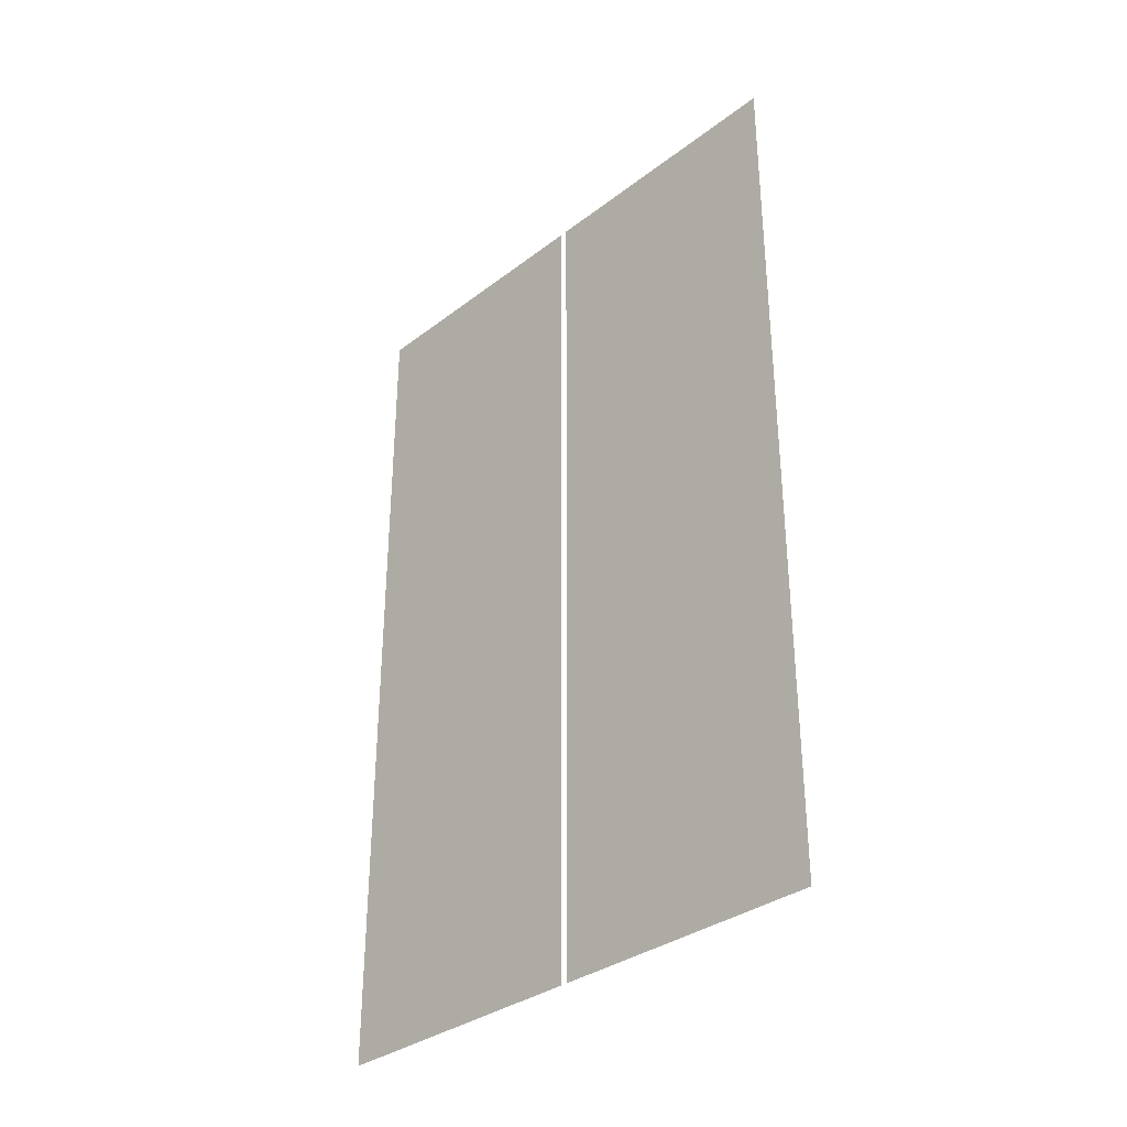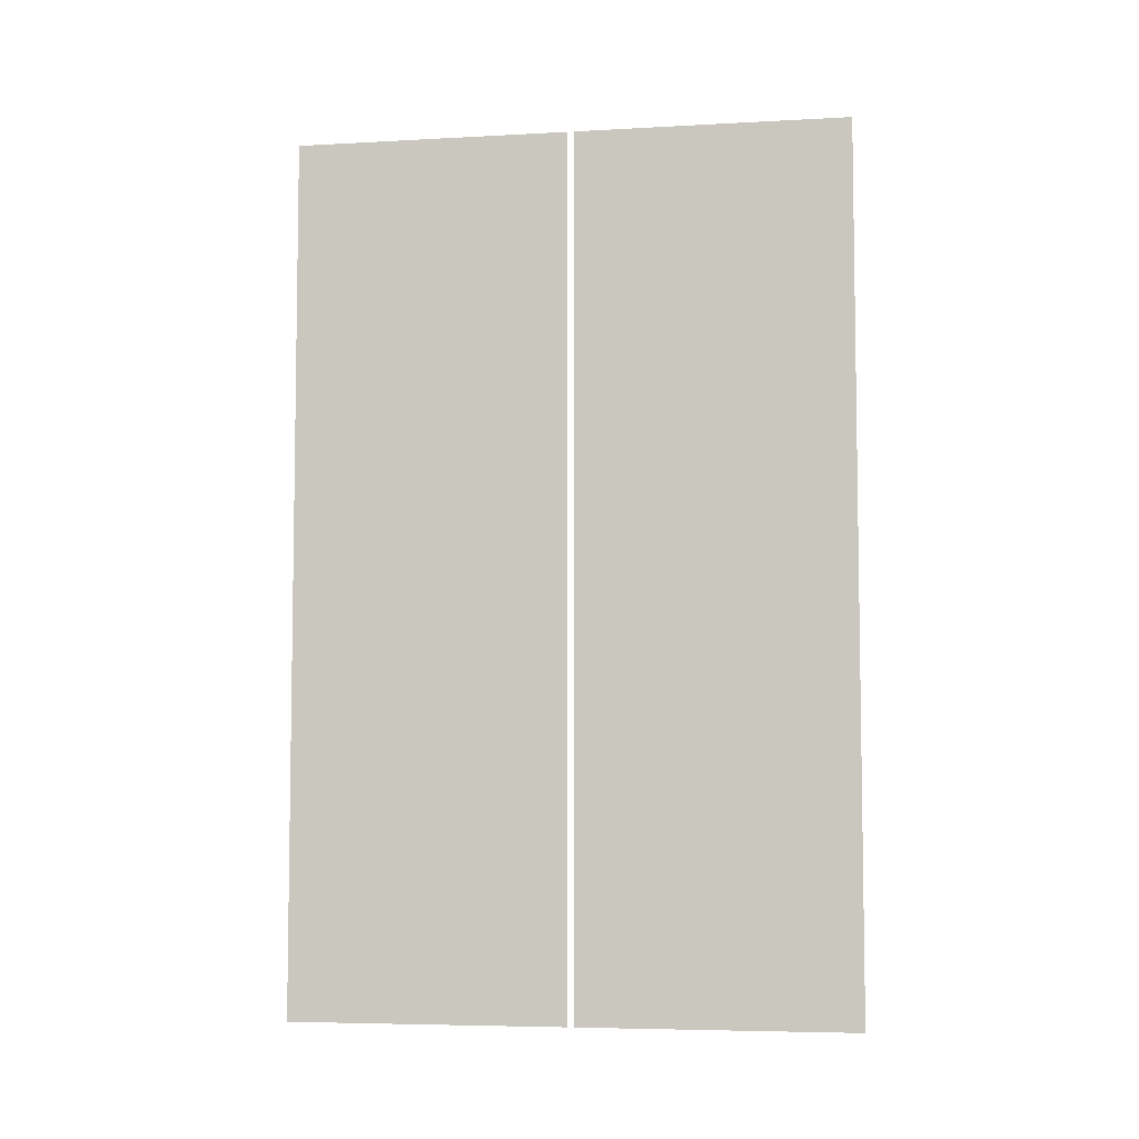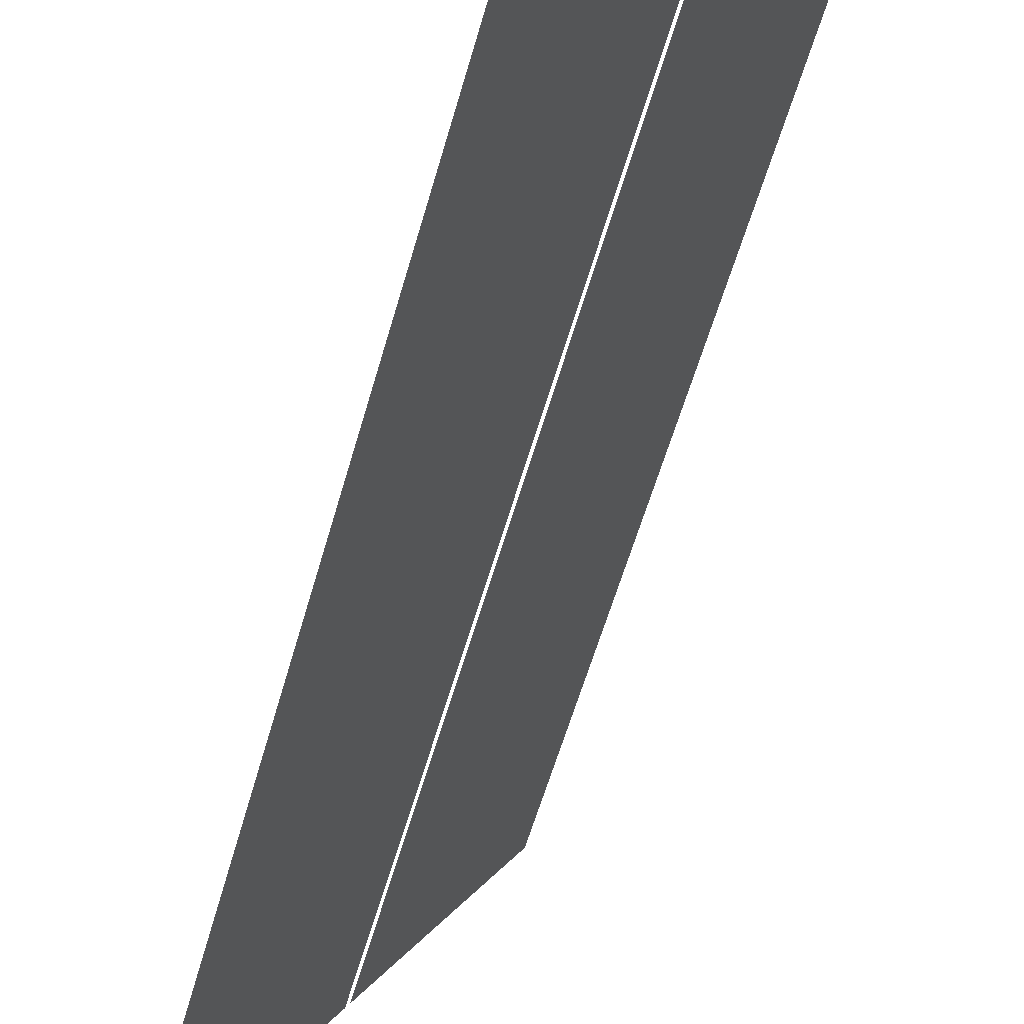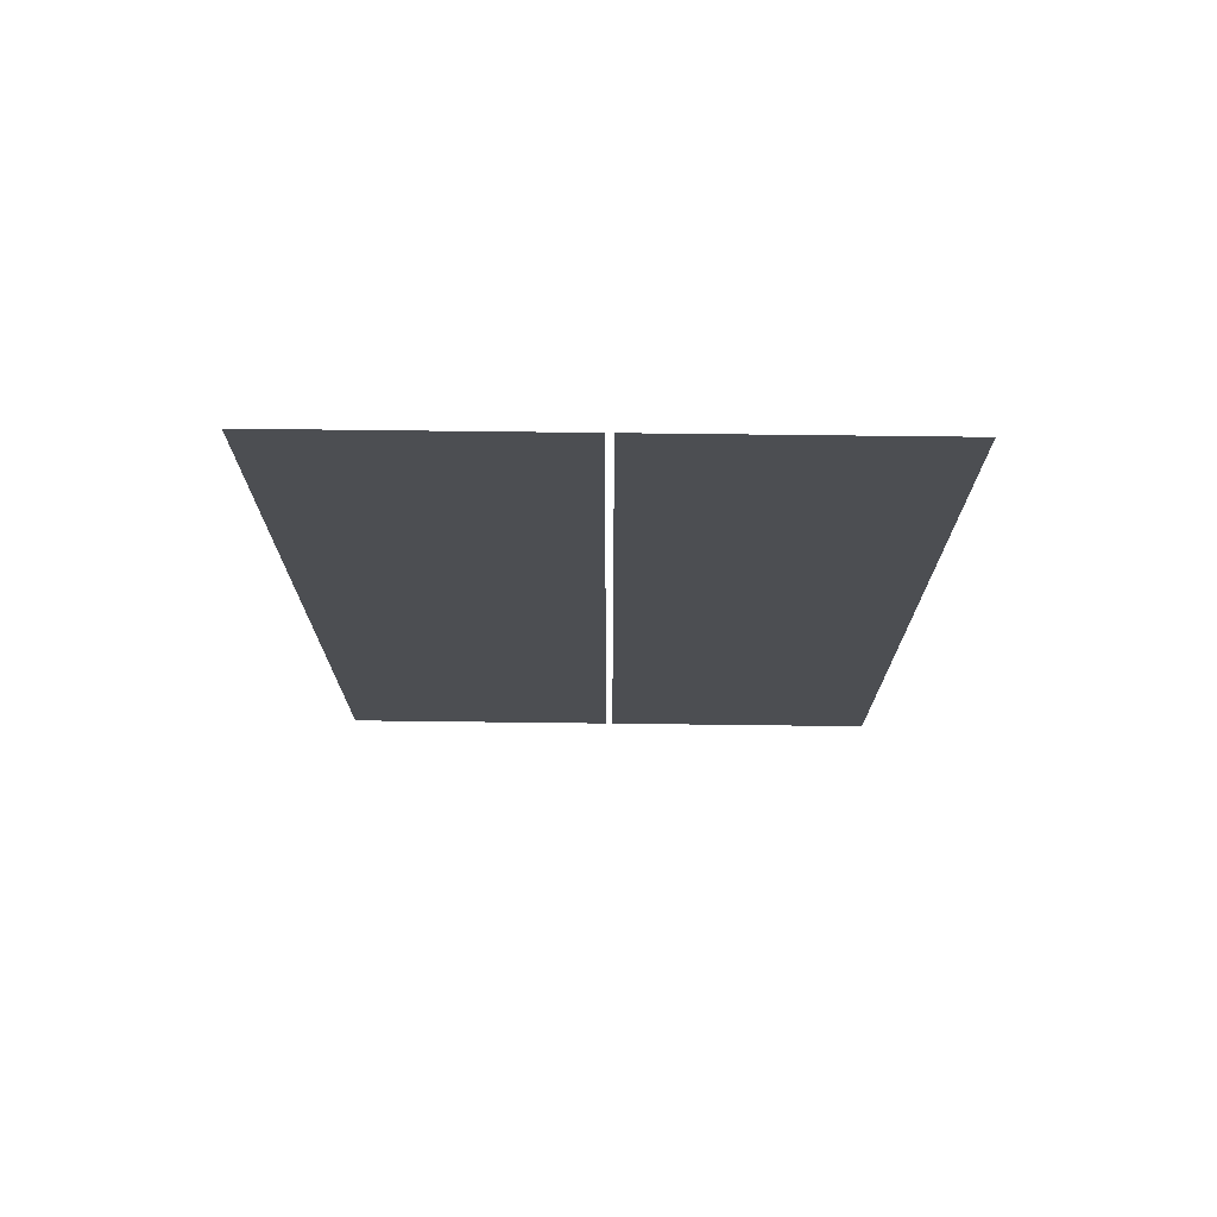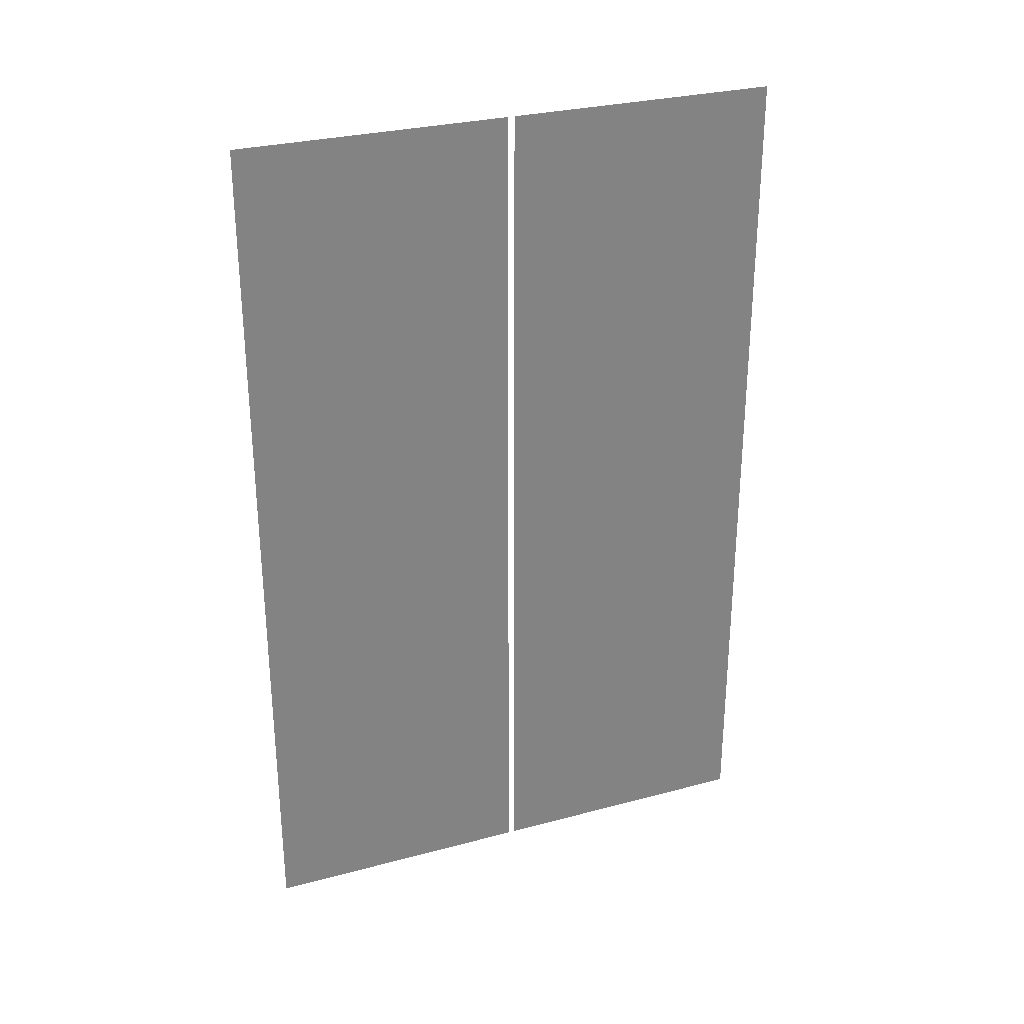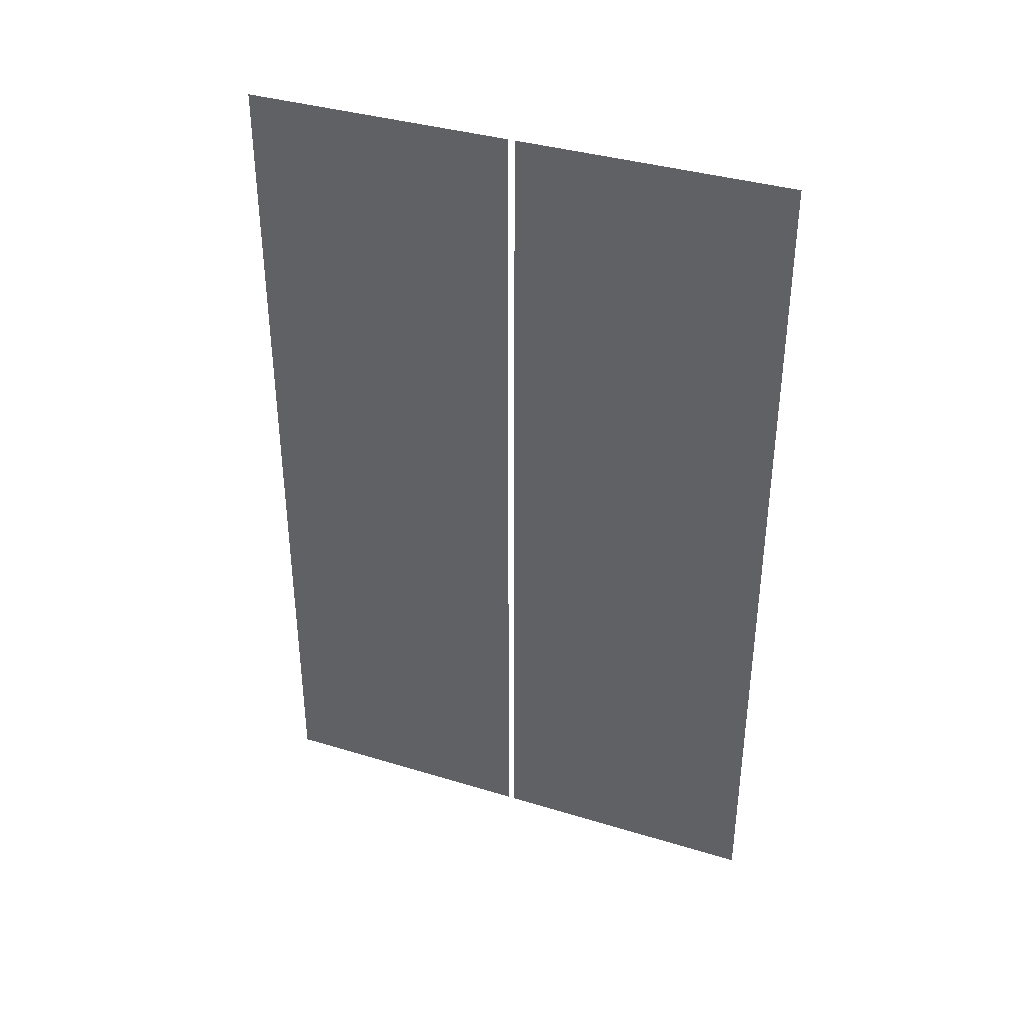
<metadata>
{"format":"obj","ext":"obj","renderer":"f3d","projection":"perspective","resolution":1024,"background":"white","views":[{"elev":-33.8,"azim":106.6,"up":"+Y"},{"elev":-5.9,"azim":70.2,"up":"+Y"},{"elev":-59.6,"azim":164.0,"up":"+Z"},{"elev":73.2,"azim":61.4,"up":"+Y"},{"elev":29.1,"azim":-140.9,"up":"+Y"},{"elev":37.0,"azim":-97.8,"up":"+Y"}]}
</metadata>
<code>
o Bistro_Research_Exterior_Paris_Building_01_paris_buildi_c665131
v 3.878 10.94 -15.79
v 4.319 10.94 -16.57
v 3.878 8.063 -15.79
v 4.319 8.063 -16.57
v 3.423 8.063 -14.98
v 3.423 10.94 -14.98
v 3.867 8.063 -15.77
v 3.867 10.94 -15.77
f 1 2 3
f 2 4 3
f 5 6 7
f 6 8 7

</code>
